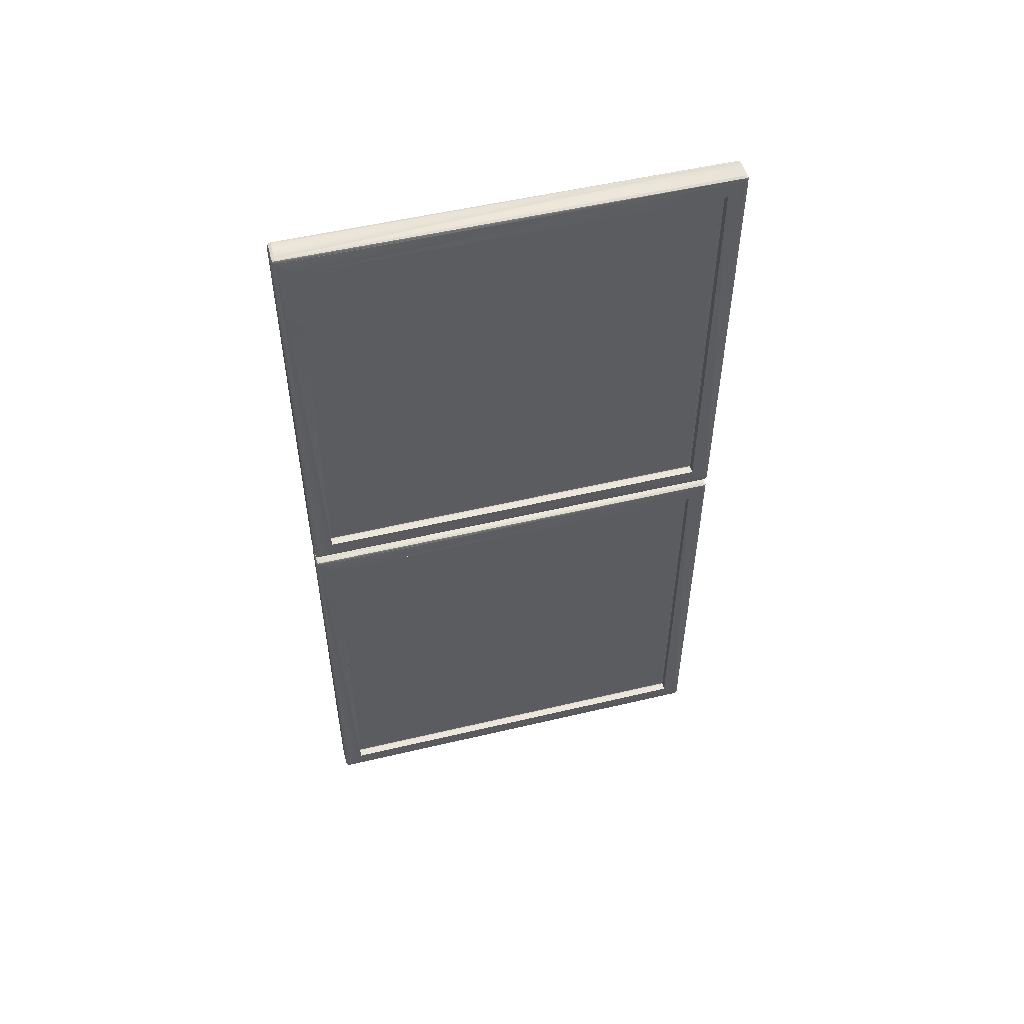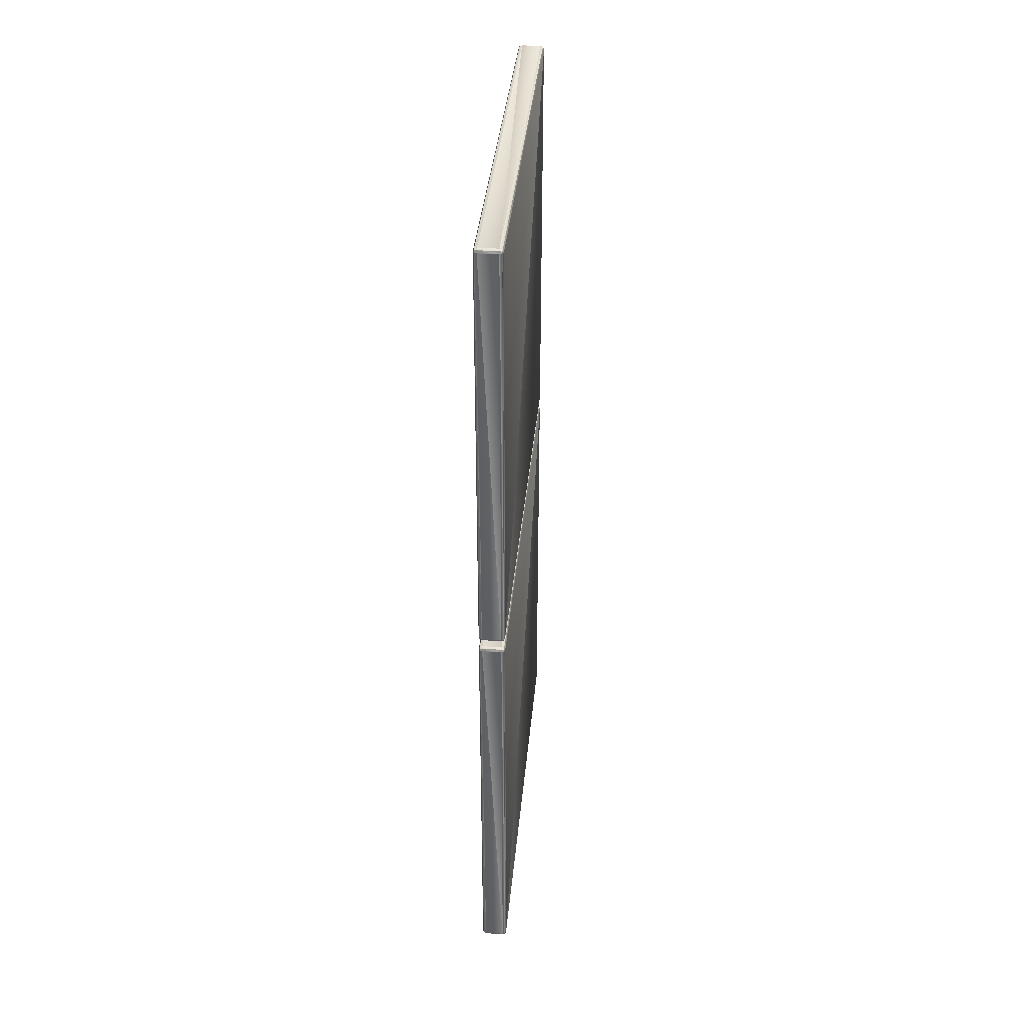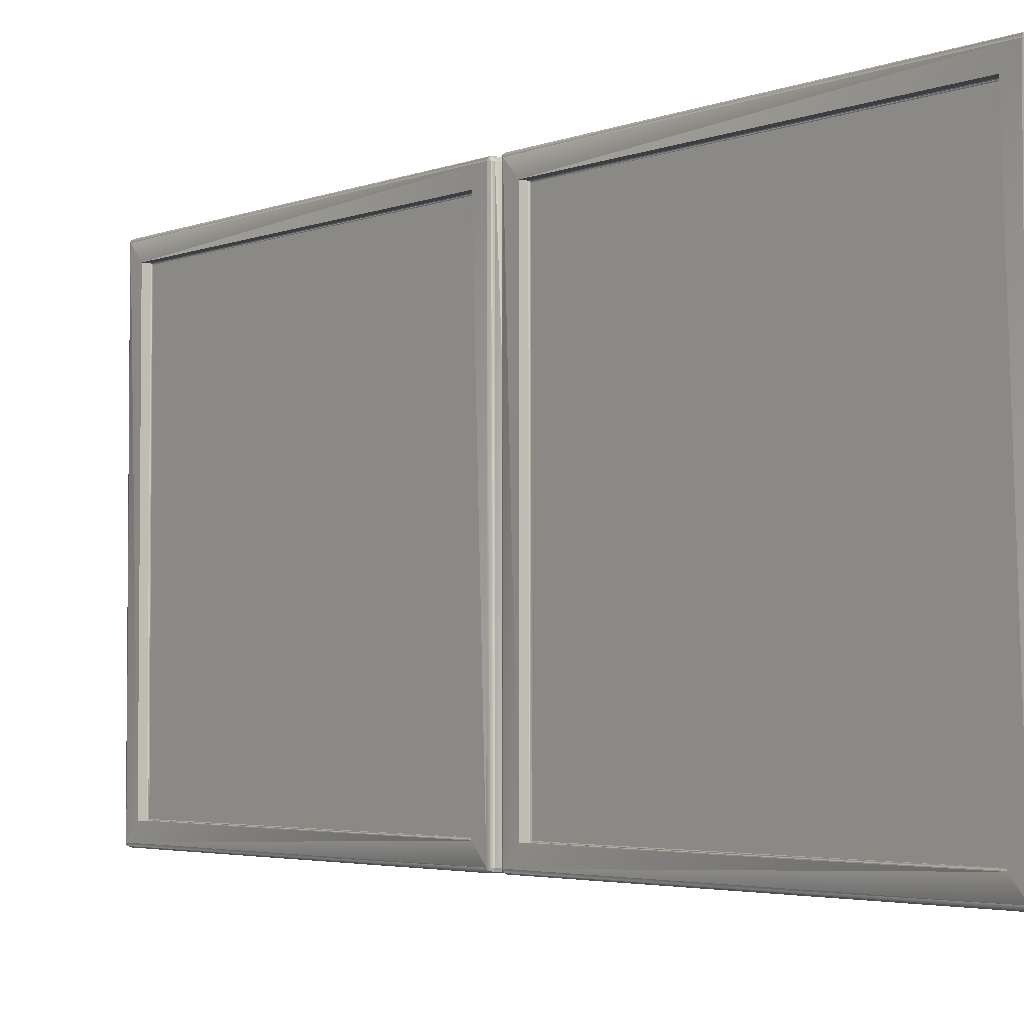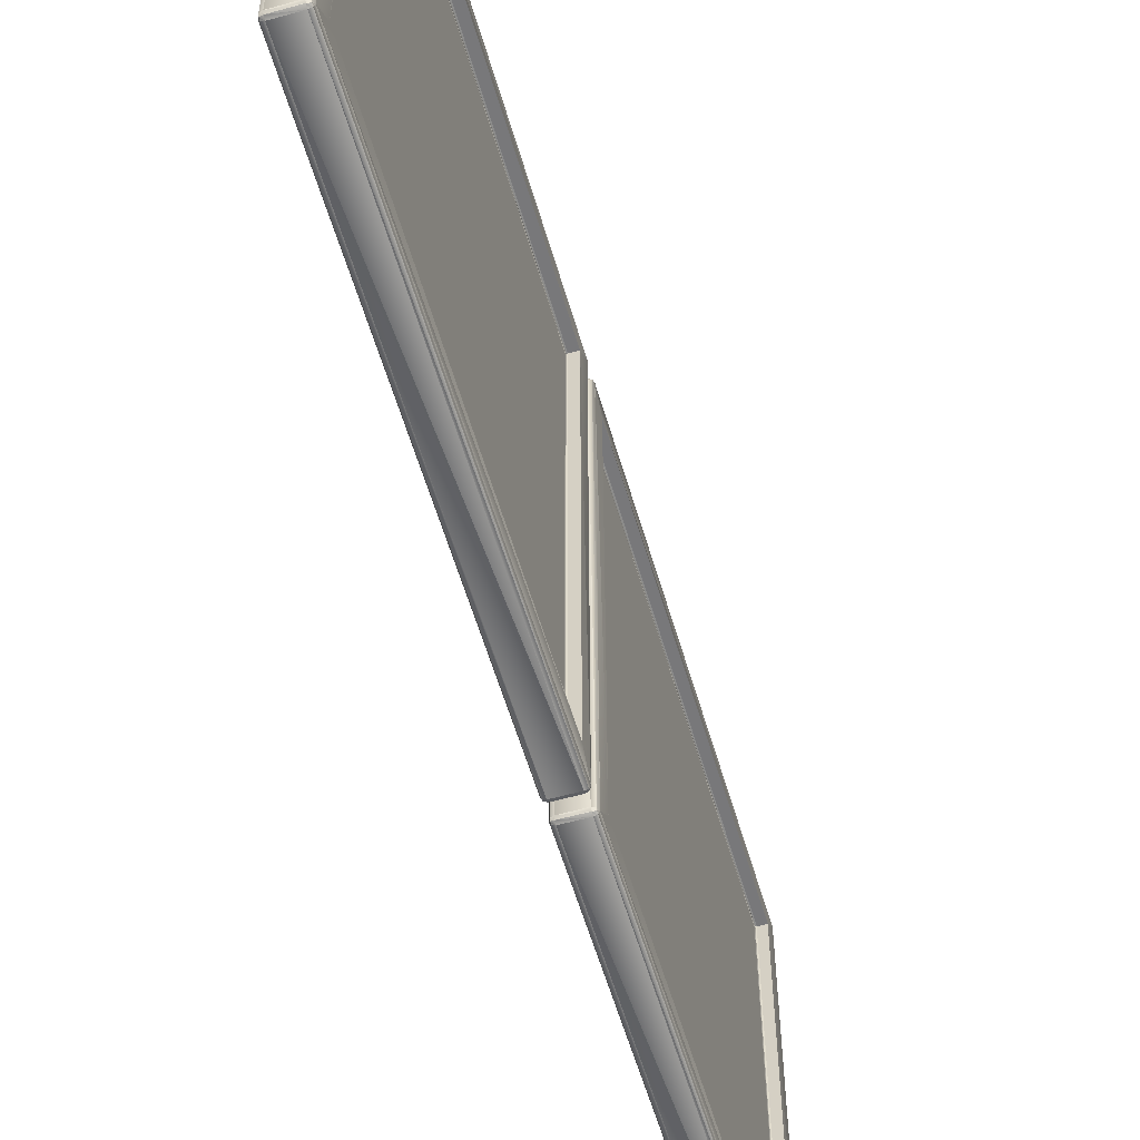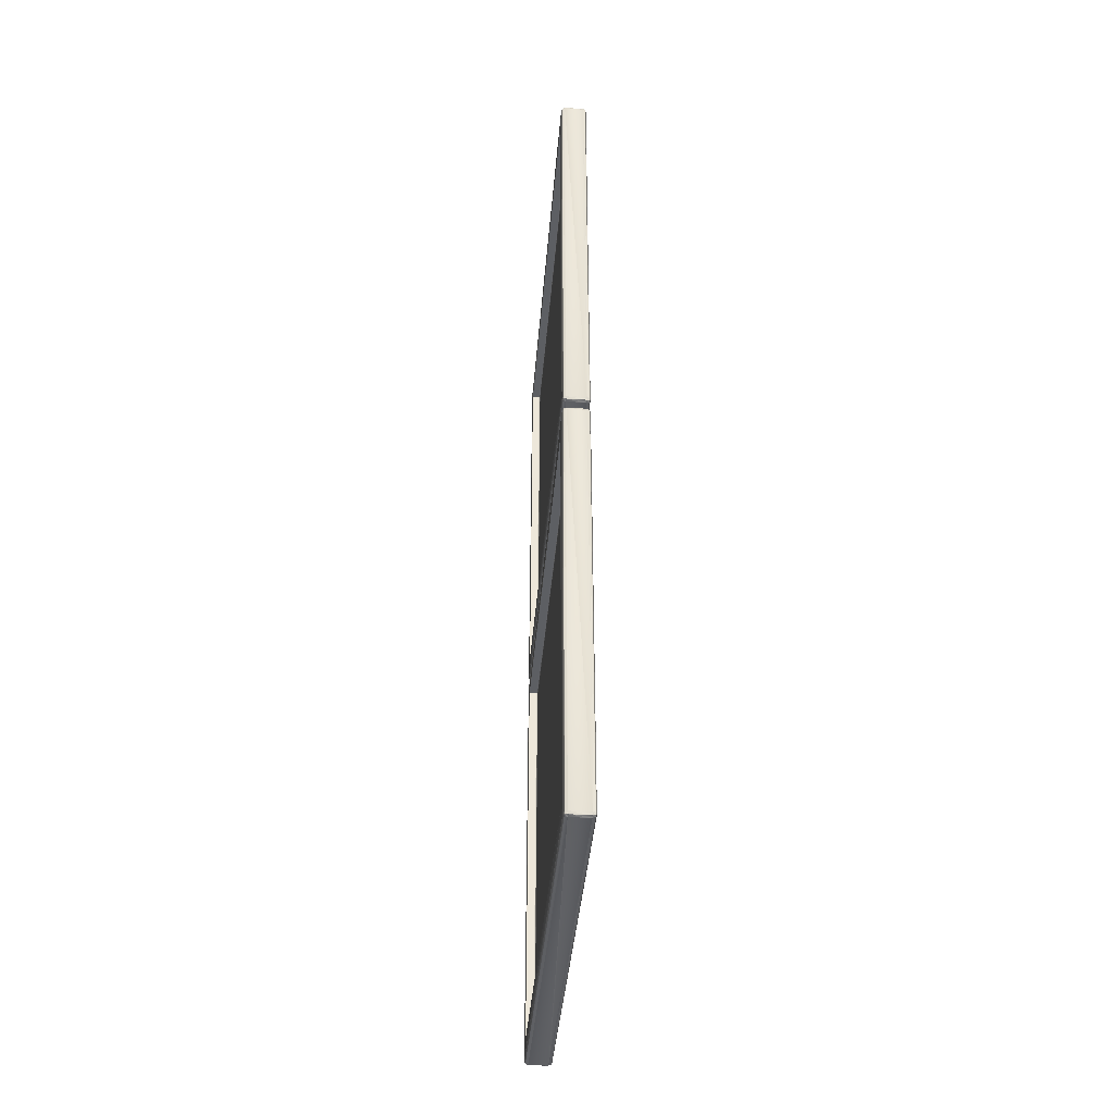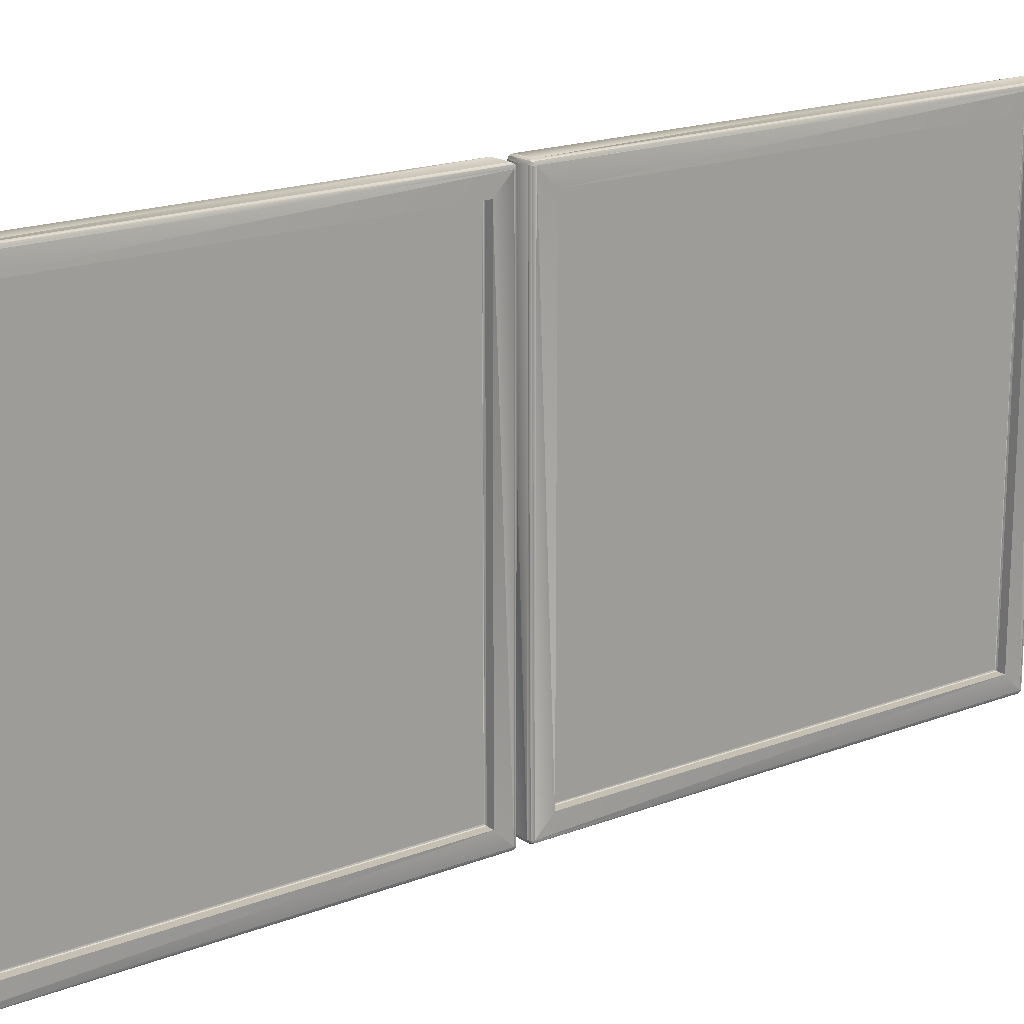
<metadata>
{"format":"obj","ext":"obj","renderer":"f3d","projection":"perspective","resolution":1024,"background":"white","views":[{"elev":52.5,"azim":75.7,"up":"+Z"},{"elev":37.4,"azim":-174.7,"up":"+Z"},{"elev":-3.5,"azim":142.9,"up":"+Y"},{"elev":-57.5,"azim":16.1,"up":"+Y"},{"elev":-40.2,"azim":175.3,"up":"+Z"},{"elev":18.1,"azim":53.1,"up":"+Y"}]}
</metadata>
<code>
v -1.093 1.541 1.581
v -1.093 1.541 2.304
v -1.095 1.545 2.304
v -1.089 1.539 1.581
v -1.089 1.539 2.304
v -1.056 1.539 1.581
v -1.056 1.539 2.304
v -1.052 1.541 1.581
v -1.052 1.541 2.304
v -1.05 1.545 1.581
v -1.05 1.545 2.304
v -1.093 1.542 1.578
v -1.095 1.545 1.581
v -1.089 1.541 1.577
v -1.056 1.541 1.577
v -1.052 1.542 1.578
v -1.093 1.545 1.577
v -1.089 1.545 1.575
v -1.056 1.545 1.575
v -1.052 1.545 1.577
v -1.093 2.267 1.577
v -1.089 2.267 1.575
v -1.056 2.267 1.575
v -1.052 2.267 1.577
v -1.05 2.267 1.581
v -1.093 2.27 1.578
v -1.095 2.267 1.581
v -1.089 2.272 1.577
v -1.056 2.272 1.577
v -1.052 2.27 1.578
v -1.093 2.272 1.581
v -1.089 2.273 1.581
v -1.056 2.273 1.581
v -1.052 2.272 1.581
v -1.093 2.272 2.304
v -1.089 2.273 2.304
v -1.056 2.273 2.304
v -1.052 2.272 2.304
v -1.05 2.267 2.304
v -1.093 2.27 2.307
v -1.095 2.267 2.304
v -1.089 2.272 2.308
v -1.056 2.272 2.308
v -1.052 2.27 2.307
v -1.093 2.267 2.308
v -1.089 2.267 2.31
v -1.056 2.267 2.31
v -1.052 2.267 2.308
v -1.093 1.545 2.308
v -1.089 1.545 2.31
v -1.056 1.545 2.31
v -1.052 1.545 2.308
v -1.093 1.542 2.307
v -1.089 1.541 2.308
v -1.056 1.541 2.308
v -1.052 1.542 2.307
v -1.065 2.239 1.61
v -1.065 2.239 2.275
v -1.065 1.574 2.275
v -1.05 1.572 1.608
v -1.05 1.572 2.277
v -1.05 2.241 1.608
v -1.05 2.241 2.277
v -1.063 1.572 1.608
v -1.063 1.572 2.277
v -1.063 2.241 1.608
v -1.063 2.241 2.277
v -1.065 1.572 2.277
v -1.065 2.24 2.277
v -1.065 2.24 1.609
v -1.065 1.572 1.609
v -1.065 1.574 1.61
v -1.093 1.541 0.8318
v -1.093 1.541 1.554
v -1.095 1.545 1.554
v -1.089 1.539 0.8318
v -1.089 1.539 1.554
v -1.056 1.539 0.8318
v -1.056 1.539 1.554
v -1.052 1.541 0.8318
v -1.052 1.541 1.554
v -1.05 1.545 0.8318
v -1.05 1.545 1.554
v -1.093 1.542 0.8288
v -1.095 1.545 0.8318
v -1.089 1.541 0.8275
v -1.056 1.541 0.8275
v -1.052 1.542 0.8288
v -1.093 1.545 0.8275
v -1.089 1.545 0.8258
v -1.056 1.545 0.8258
v -1.052 1.545 0.8275
v -1.093 2.267 0.8275
v -1.089 2.267 0.8258
v -1.056 2.267 0.8258
v -1.052 2.267 0.8275
v -1.05 2.267 0.8318
v -1.093 2.27 0.8288
v -1.095 2.267 0.8318
v -1.089 2.272 0.8275
v -1.056 2.272 0.8275
v -1.052 2.27 0.8288
v -1.093 2.272 0.8318
v -1.089 2.273 0.8318
v -1.056 2.273 0.8318
v -1.052 2.272 0.8318
v -1.093 2.272 1.554
v -1.089 2.273 1.554
v -1.056 2.273 1.554
v -1.052 2.272 1.554
v -1.05 2.267 1.554
v -1.093 2.27 1.557
v -1.095 2.267 1.554
v -1.089 2.272 1.558
v -1.056 2.272 1.558
v -1.052 2.27 1.557
v -1.093 2.267 1.558
v -1.089 2.267 1.56
v -1.056 2.267 1.56
v -1.052 2.267 1.558
v -1.093 1.545 1.558
v -1.089 1.545 1.56
v -1.056 1.545 1.56
v -1.052 1.545 1.558
v -1.093 1.542 1.557
v -1.089 1.541 1.558
v -1.056 1.541 1.558
v -1.052 1.542 1.557
v -1.065 2.239 0.8604
v -1.065 2.239 1.525
v -1.065 1.574 1.525
v -1.05 1.572 0.8582
v -1.05 1.572 1.528
v -1.05 2.241 0.8582
v -1.05 2.241 1.528
v -1.063 1.572 0.8582
v -1.063 1.572 1.528
v -1.063 2.241 0.8582
v -1.063 2.241 1.528
v -1.065 1.572 1.527
v -1.065 2.24 1.527
v -1.065 2.24 0.8588
v -1.065 1.572 0.8588
v -1.065 1.574 0.8604
v -1.06 1.692 1.093
v -1.06 2.121 1.093
v -1.06 2.121 1.308
v -1.06 2.014 1.732
v -1.06 2.014 2.161
v -1.06 1.799 2.161
v -1.06 1.692 1.308
v -1.06 1.799 1.732
o Brand_Currency.json
f 1 2 3
f 4 5 2
f 6 7 5
f 8 9 7
f 10 11 9
f 12 1 13
f 14 4 1
f 15 6 4
f 16 8 6
f 16 10 8
f 17 12 13
f 18 14 12
f 19 15 14
f 20 16 15
f 20 10 16
f 21 17 13
f 22 18 17
f 23 19 18
f 24 20 19
f 25 10 20
f 26 21 27
f 28 22 21
f 29 23 22
f 30 24 23
f 30 25 24
f 31 26 27
f 32 28 26
f 33 29 28
f 34 30 29
f 34 25 30
f 35 31 27
f 36 32 31
f 37 33 32
f 38 34 33
f 39 25 34
f 40 35 41
f 42 36 35
f 43 37 36
f 44 38 37
f 44 39 38
f 45 40 41
f 46 42 40
f 47 43 42
f 48 44 43
f 48 39 44
f 49 45 41
f 50 46 45
f 51 47 46
f 52 48 47
f 11 39 48
f 53 49 3
f 54 50 49
f 55 51 50
f 56 52 51
f 56 11 52
f 2 53 3
f 5 54 53
f 7 55 54
f 9 56 55
f 9 11 56
f 57 58 59
f 27 13 3
f 60 61 11
f 62 60 10
f 63 62 25
f 61 63 39
f 64 65 61
f 66 64 60
f 67 66 62
f 65 67 63
f 68 69 67
f 69 70 66
f 70 71 64
f 71 68 65
f 59 58 69
f 58 57 70
f 57 72 71
f 72 59 68
f 73 74 75
f 76 77 74
f 78 79 77
f 80 81 79
f 82 83 81
f 84 73 85
f 86 76 73
f 87 78 76
f 88 80 78
f 88 82 80
f 89 84 85
f 90 86 84
f 91 87 86
f 92 88 87
f 92 82 88
f 93 89 85
f 94 90 89
f 95 91 90
f 96 92 91
f 97 82 92
f 98 93 99
f 100 94 93
f 101 95 94
f 102 96 95
f 102 97 96
f 103 98 99
f 104 100 98
f 105 101 100
f 106 102 101
f 106 97 102
f 107 103 99
f 108 104 103
f 109 105 104
f 110 106 105
f 111 97 106
f 112 107 113
f 114 108 107
f 115 109 108
f 116 110 109
f 116 111 110
f 117 112 113
f 118 114 112
f 119 115 114
f 120 116 115
f 120 111 116
f 121 117 113
f 122 118 117
f 123 119 118
f 124 120 119
f 83 111 120
f 125 121 75
f 126 122 121
f 127 123 122
f 128 124 123
f 128 83 124
f 74 125 75
f 77 126 125
f 79 127 126
f 81 128 127
f 81 83 128
f 129 130 131
f 99 85 75
f 132 133 83
f 134 132 82
f 135 134 97
f 133 135 111
f 136 137 133
f 138 136 132
f 139 138 134
f 137 139 135
f 140 141 139
f 141 142 138
f 142 143 136
f 143 140 137
f 131 130 141
f 130 129 142
f 129 144 143
f 144 131 140
f 145 146 147
f 148 149 150
f 13 1 3
f 1 4 2
f 4 6 5
f 6 8 7
f 8 10 9
f 12 14 1
f 14 15 4
f 15 16 6
f 17 18 12
f 18 19 14
f 19 20 15
f 27 21 13
f 21 22 17
f 22 23 18
f 23 24 19
f 24 25 20
f 26 28 21
f 28 29 22
f 29 30 23
f 31 32 26
f 32 33 28
f 33 34 29
f 41 35 27
f 35 36 31
f 36 37 32
f 37 38 33
f 38 39 34
f 40 42 35
f 42 43 36
f 43 44 37
f 45 46 40
f 46 47 42
f 47 48 43
f 3 49 41
f 49 50 45
f 50 51 46
f 51 52 47
f 52 11 48
f 53 54 49
f 54 55 50
f 55 56 51
f 2 5 53
f 5 7 54
f 7 9 55
f 72 57 59
f 41 27 3
f 10 60 11
f 25 62 10
f 39 63 25
f 11 61 39
f 60 64 61
f 62 66 60
f 63 67 62
f 61 65 63
f 65 68 67
f 67 69 66
f 66 70 64
f 64 71 65
f 68 59 69
f 69 58 70
f 70 57 71
f 71 72 68
f 85 73 75
f 73 76 74
f 76 78 77
f 78 80 79
f 80 82 81
f 84 86 73
f 86 87 76
f 87 88 78
f 89 90 84
f 90 91 86
f 91 92 87
f 99 93 85
f 93 94 89
f 94 95 90
f 95 96 91
f 96 97 92
f 98 100 93
f 100 101 94
f 101 102 95
f 103 104 98
f 104 105 100
f 105 106 101
f 113 107 99
f 107 108 103
f 108 109 104
f 109 110 105
f 110 111 106
f 112 114 107
f 114 115 108
f 115 116 109
f 117 118 112
f 118 119 114
f 119 120 115
f 75 121 113
f 121 122 117
f 122 123 118
f 123 124 119
f 124 83 120
f 125 126 121
f 126 127 122
f 127 128 123
f 74 77 125
f 77 79 126
f 79 81 127
f 144 129 131
f 113 99 75
f 82 132 83
f 97 134 82
f 111 135 97
f 83 133 111
f 132 136 133
f 134 138 132
f 135 139 134
f 133 137 135
f 137 140 139
f 139 141 138
f 138 142 136
f 136 143 137
f 140 131 141
f 141 130 142
f 142 129 143
f 143 144 140
f 151 145 147
f 152 148 150

</code>
